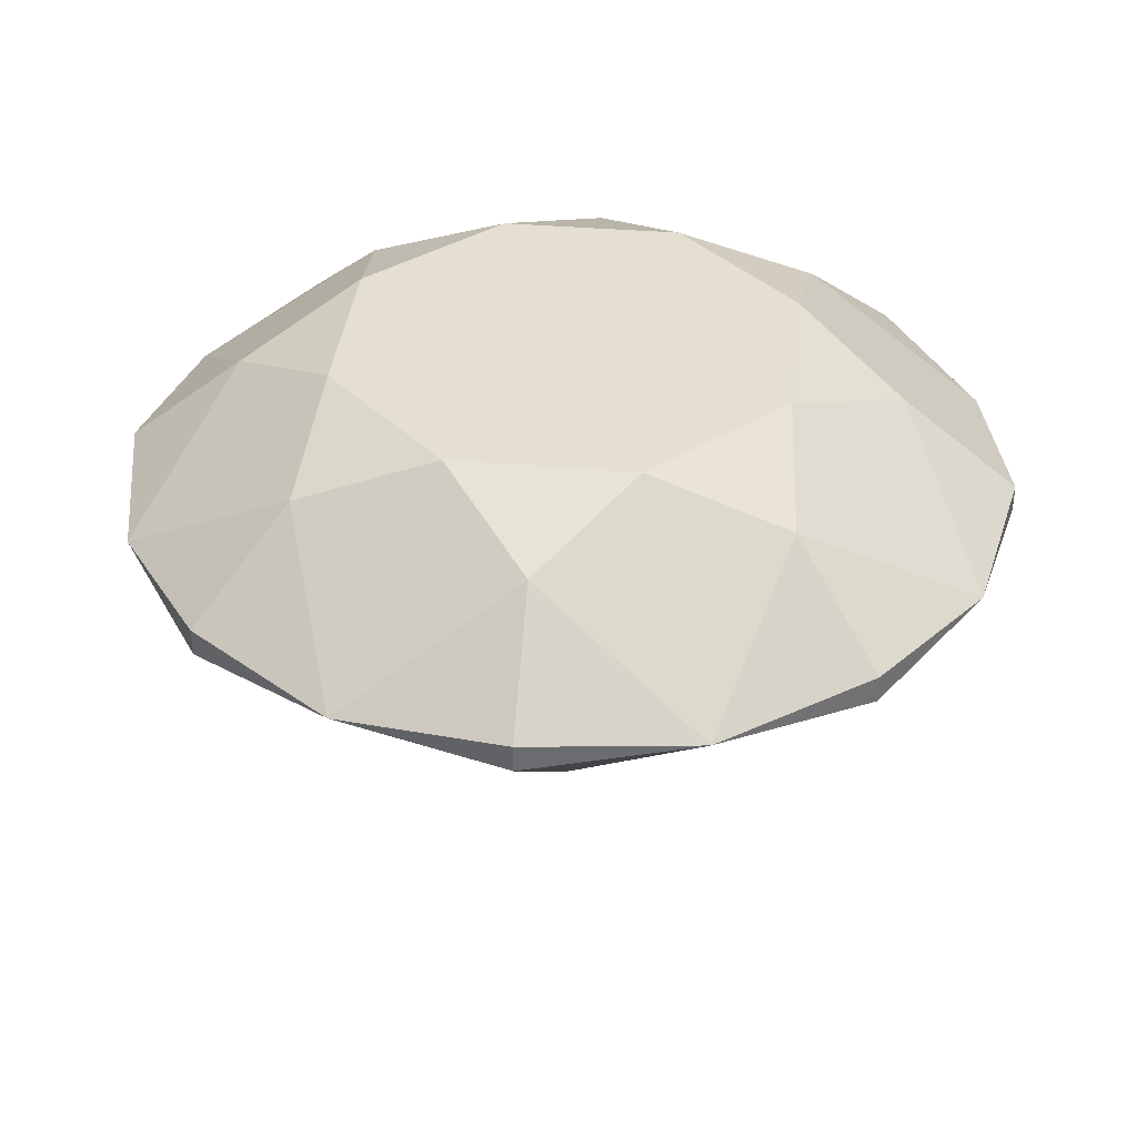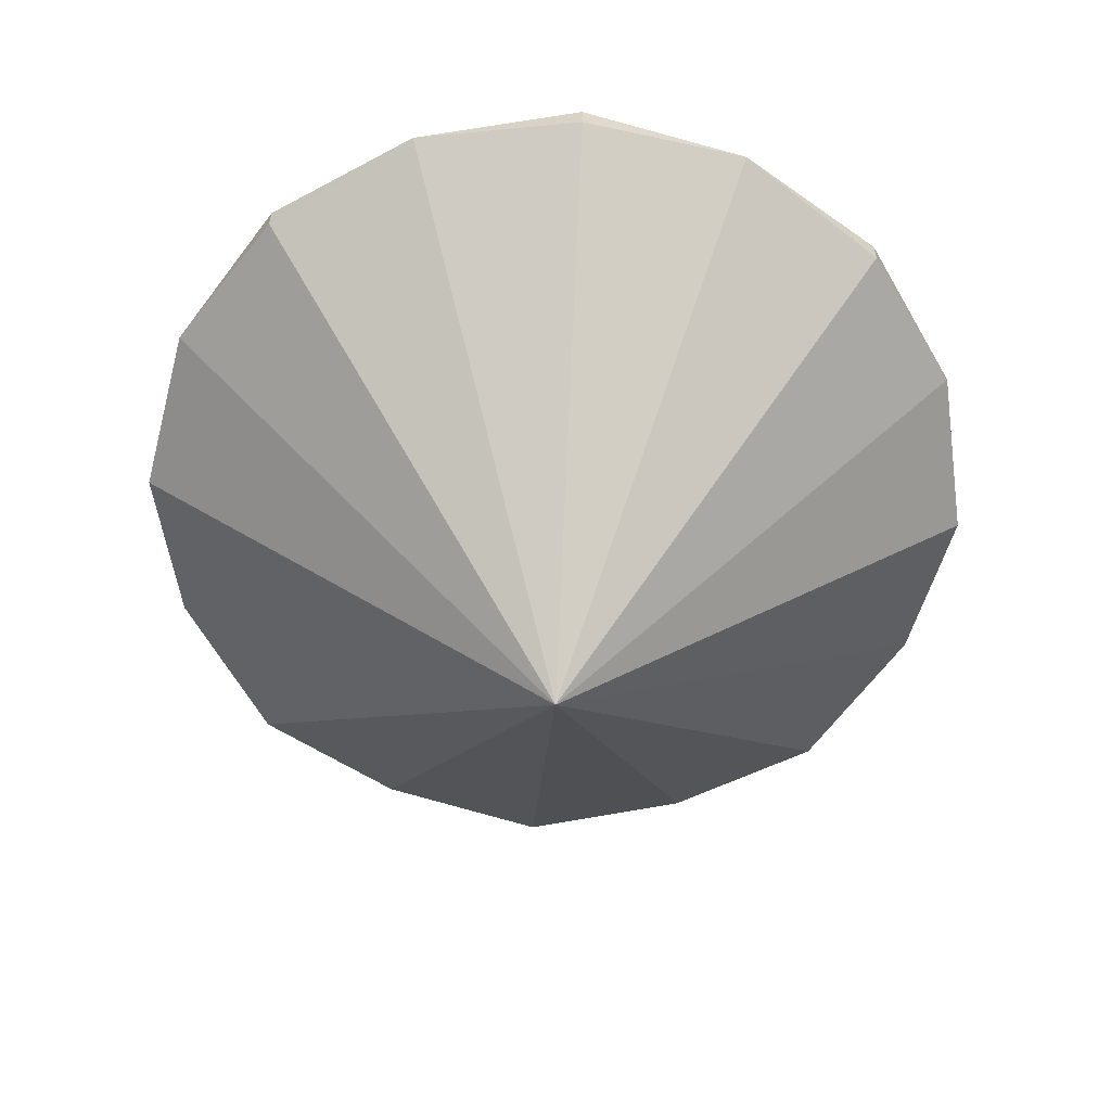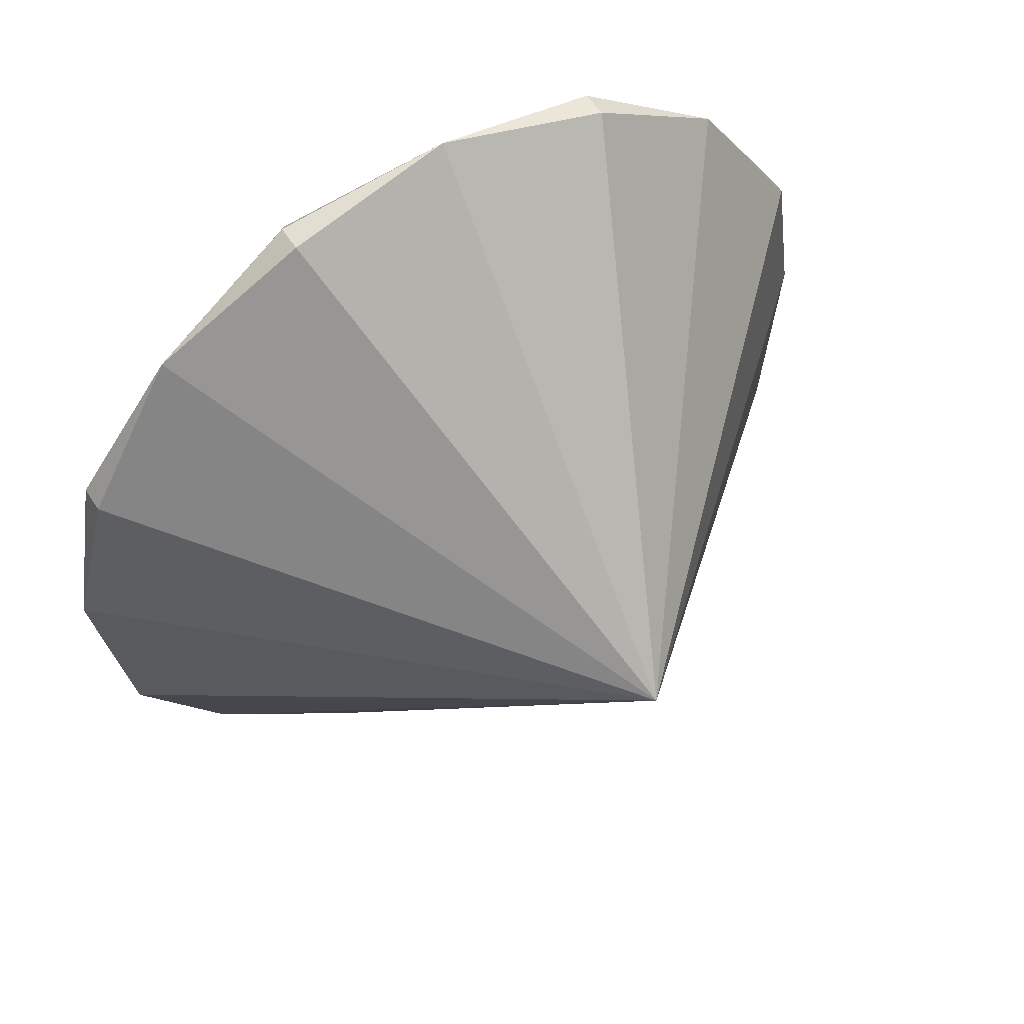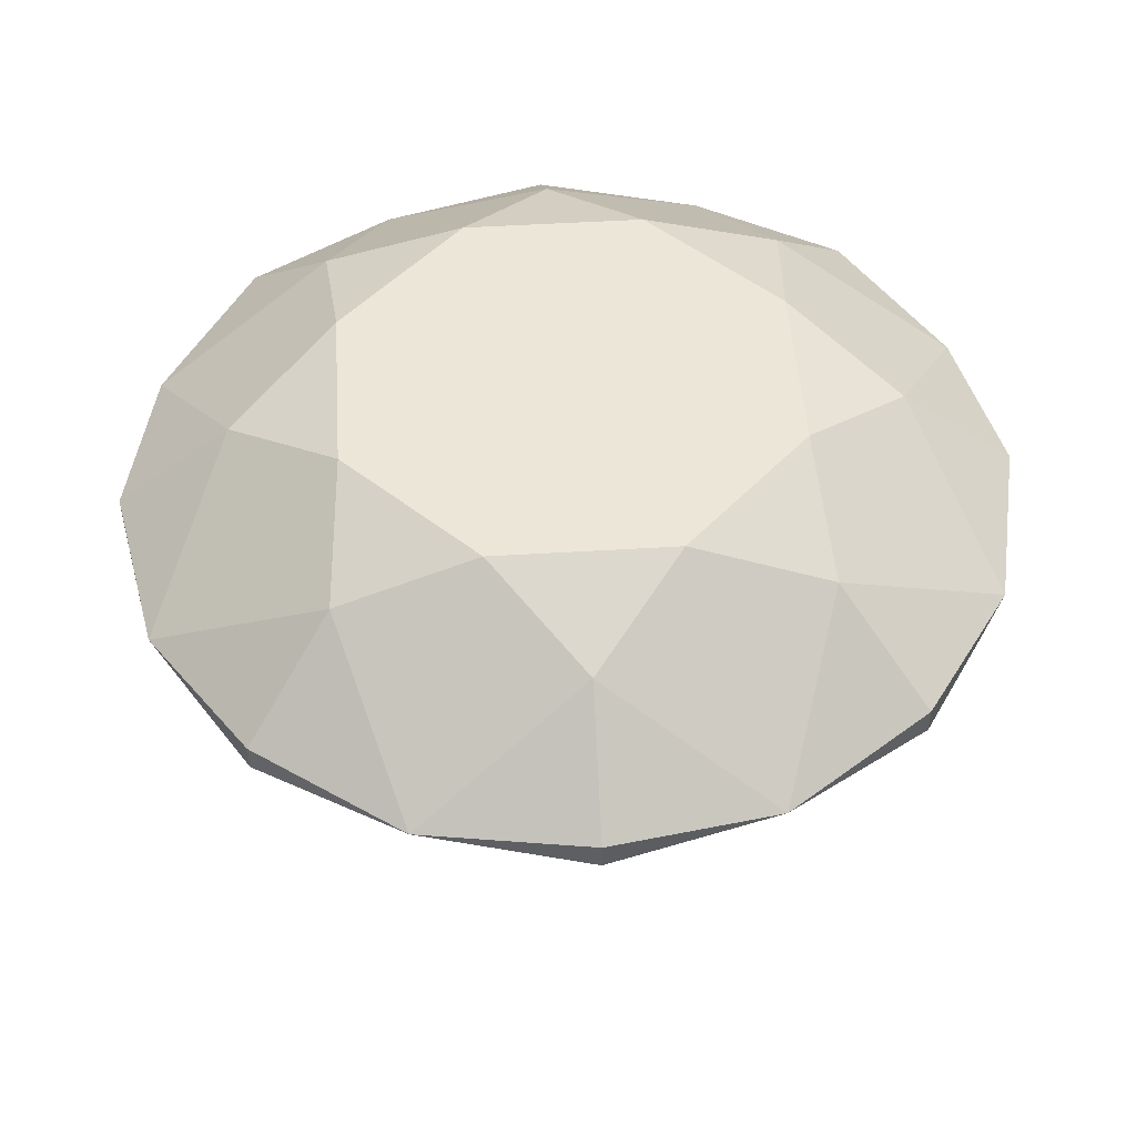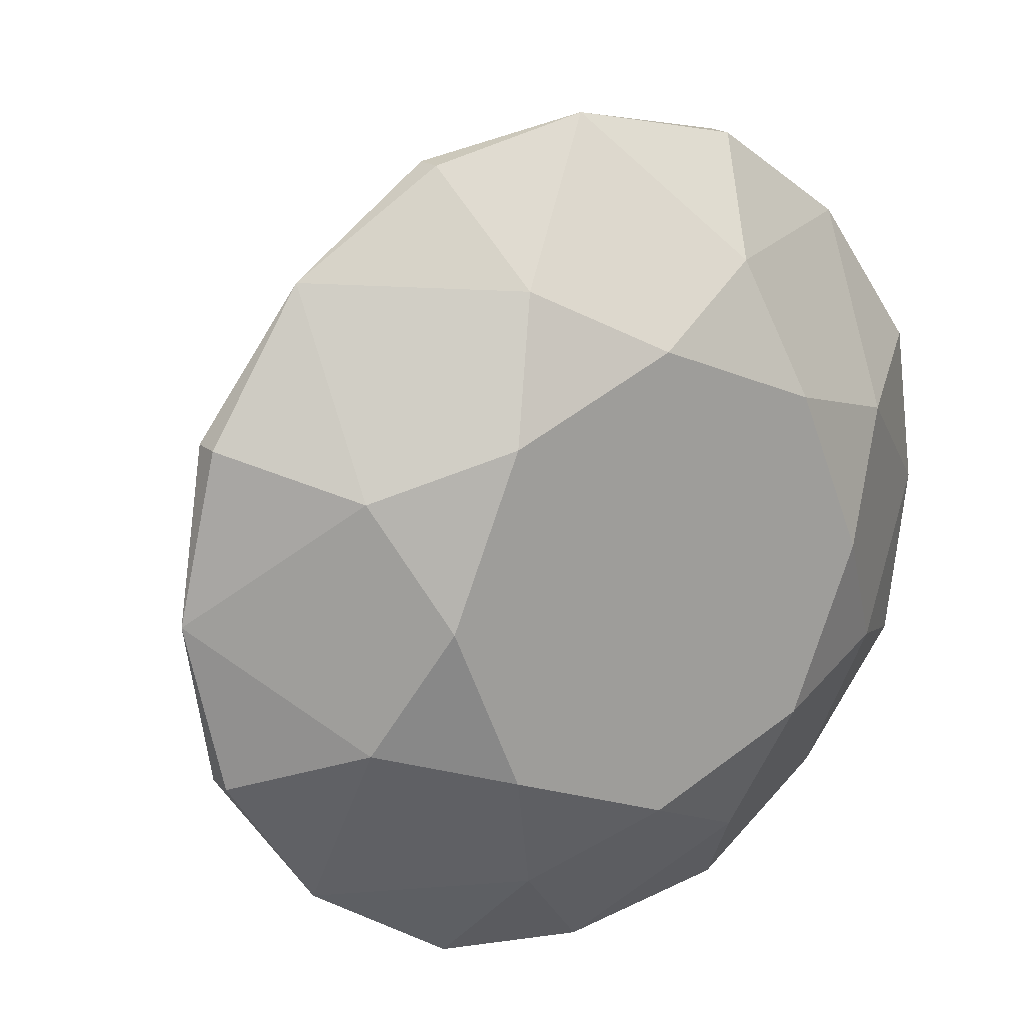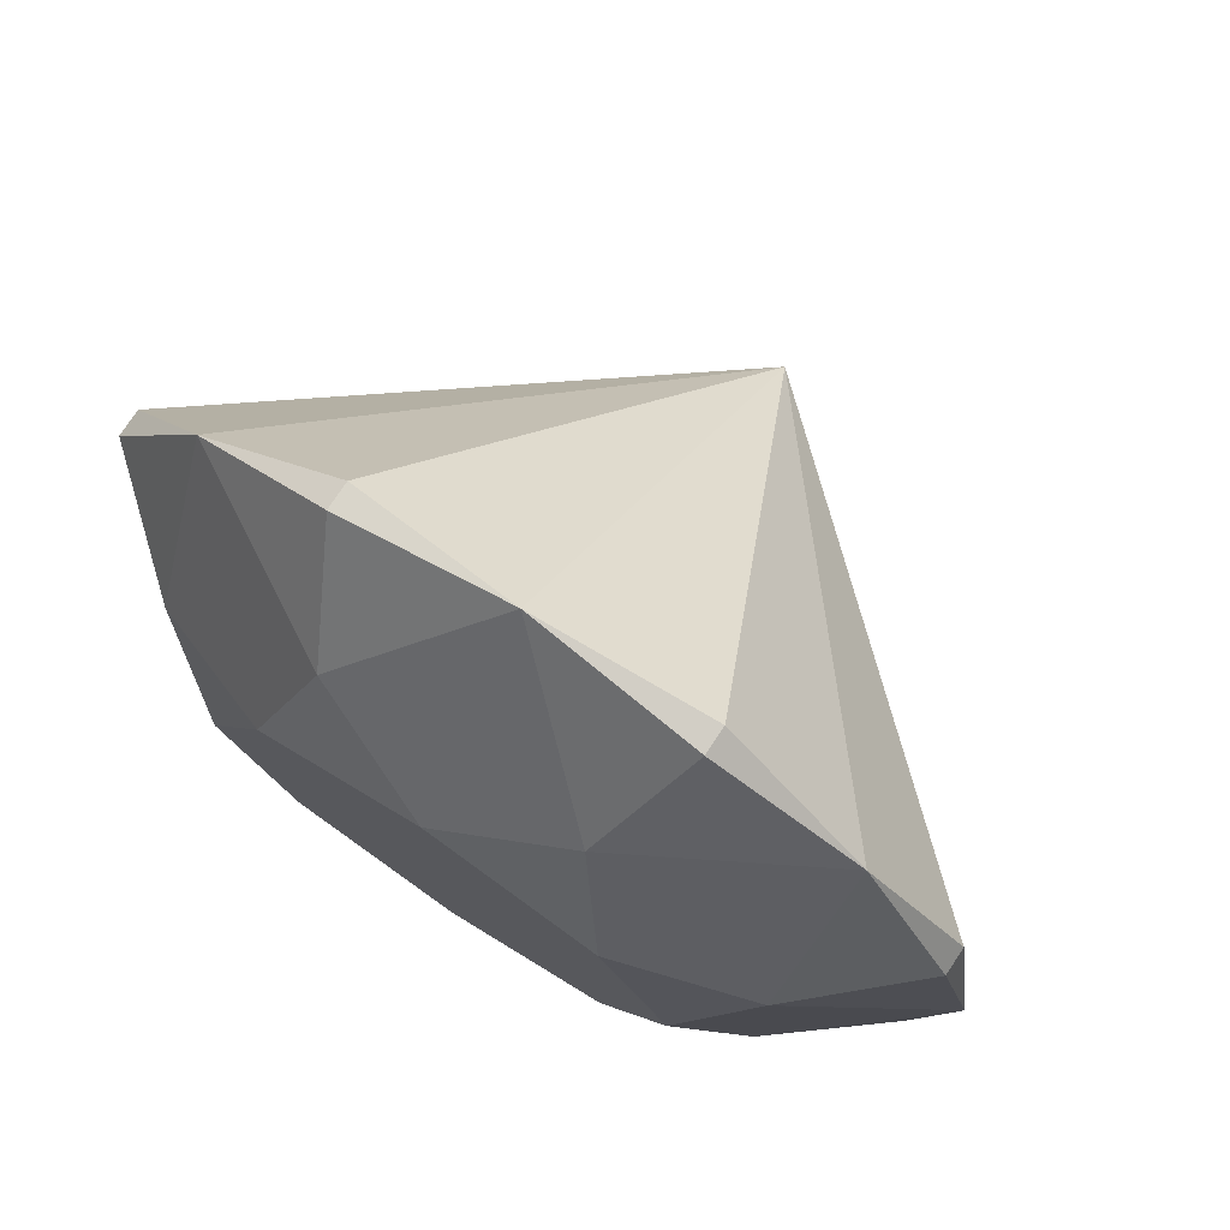
<metadata>
{"format":"obj","ext":"obj","renderer":"f3d","projection":"perspective","resolution":1024,"background":"white","views":[{"elev":36.7,"azim":28.7,"up":"+Y"},{"elev":-58.8,"azim":-71.0,"up":"+Y"},{"elev":53.5,"azim":-31.6,"up":"+Z"},{"elev":49.3,"azim":-26.4,"up":"+Y"},{"elev":18.5,"azim":147.8,"up":"+Z"},{"elev":76.2,"azim":-146.4,"up":"+Z"}]}
</metadata>
<code>
o RoundCut_Cube
v -0.2035 0.265 -0.2136
v -0.2853 0.265 -0.0163
v -0.2036 0.265 0.181
v -0.006351 0.265 0.2628
v 0.1909 0.265 0.1811
v 0.191 0.265 -0.2135
v -0.00621 0.265 -0.2952
v 0.2727 0.265 -0.01615
v -0.1533 0.2093 -0.3715
v -0.3616 0.2093 0.1308
v 0.349 0.2093 -0.1633
v 0.1408 0.2093 0.3391
v 0.141 0.2093 -0.3714
v -0.3615 0.2093 -0.1635
v -0.1535 0.2093 0.339
v 0.3489 0.2093 0.131
v -0.006191 0.08568 -0.5368
v -0.5269 0.08568 -0.01632
v 0.5143 0.08568 -0.01614
v -0.006371 0.08568 0.5044
v 0.3619 0.08568 -0.3843
v -0.3744 0.08568 -0.3844
v -0.3745 0.08568 0.3518
v 0.3618 0.08568 0.352
v 0.1931 0.09893 -0.4972
v -0.4872 0.09893 -0.2156
v 0.4747 0.09893 0.1831
v -0.2056 0.09893 0.4647
v 0.4748 0.09893 -0.2153
v -0.2054 0.09893 -0.4973
v -0.4873 0.09893 0.1829
v 0.1928 0.09893 0.4648
v 0.193 0.06655 -0.4972
v -0.4872 0.06655 -0.2155
v 0.4747 0.06655 0.1831
v -0.2056 0.06655 0.4647
v 0.4747 0.06655 -0.2154
v -0.2054 0.06655 -0.4972
v -0.4873 0.06655 0.1829
v 0.1929 0.06655 0.4648
v -0.006281 -0.387 -0.01623
f 1 7 9
f 6 13 7
f 6 8 11
f 5 16 8
f 4 12 5
f 3 15 4
f 2 10 3
f 1 14 2
f 5 12 24
f 5 24 16
f 4 15 20
f 4 20 12
f 3 10 23
f 3 23 15
f 2 14 18
f 2 18 10
f 1 9 22
f 1 22 14
f 7 13 17
f 7 17 9
f 6 11 21
f 6 21 13
f 8 16 19
f 8 19 11
f 16 27 19
f 11 19 29
f 11 29 21
f 13 21 25
f 13 25 17
f 9 17 30
f 9 30 22
f 14 22 26
f 14 26 18
f 10 18 31
f 10 31 23
f 15 23 28
f 15 28 20
f 12 20 32
f 12 32 24
f 16 24 27
f 20 28 36
f 20 40 32
f 24 32 40
f 24 35 27
f 19 27 35
f 19 37 29
f 21 29 37
f 21 33 25
f 17 25 33
f 17 38 30
f 22 30 38
f 22 34 26
f 18 26 34
f 18 39 31
f 23 31 39
f 23 36 28
f 24 40 41
f 24 41 35
f 19 35 41
f 19 41 37
f 21 37 41
f 21 41 33
f 17 33 41
f 17 41 38
f 22 38 41
f 22 41 34
f 18 34 41
f 18 41 39
f 23 39 41
f 23 41 36
f 20 36 41
f 20 41 40
f 1 2 3
f 1 6 7
f 5 8 6
f 3 4 5
f 1 3 5
f 1 5 6

</code>
